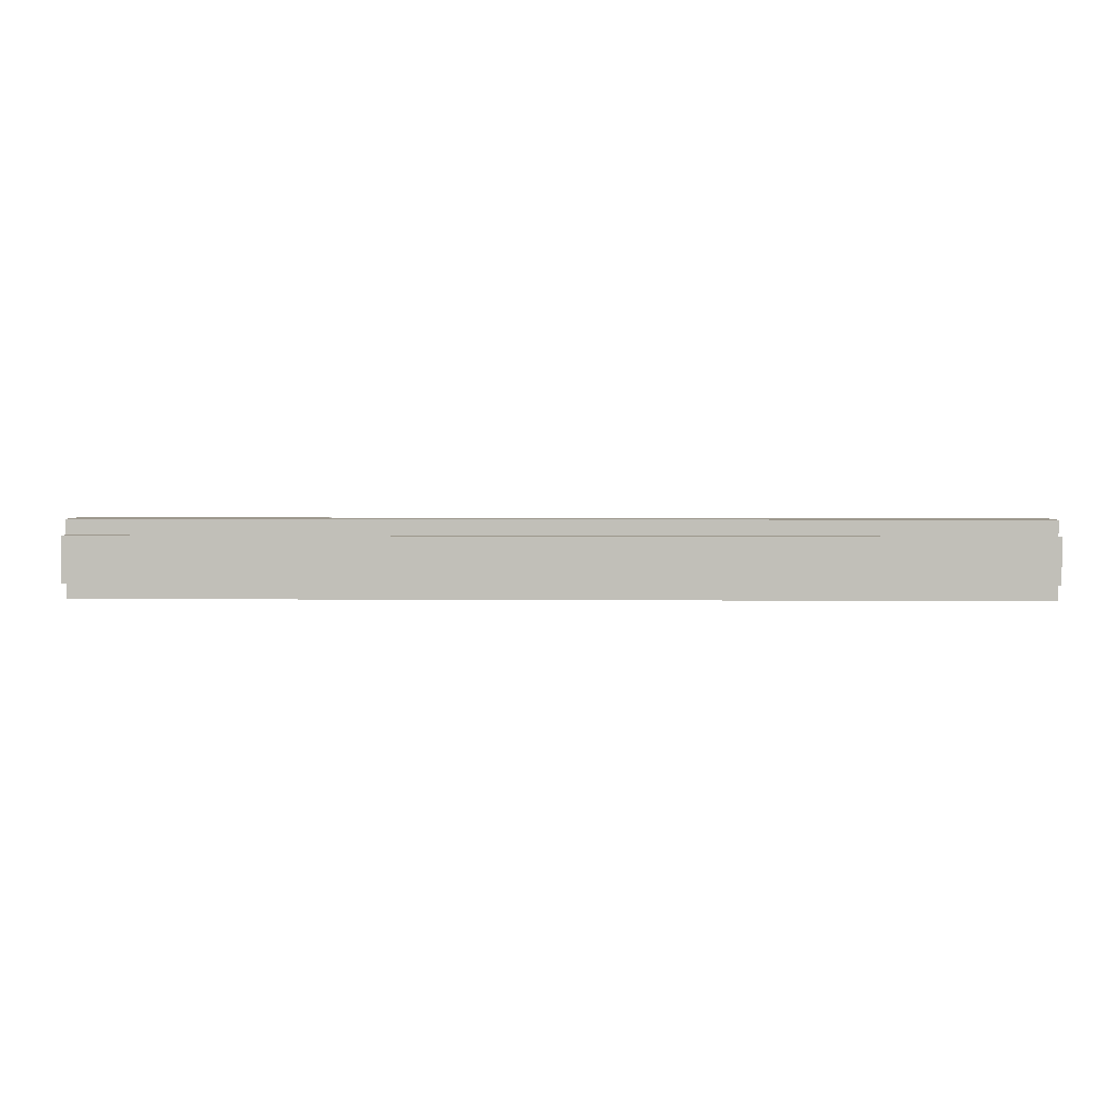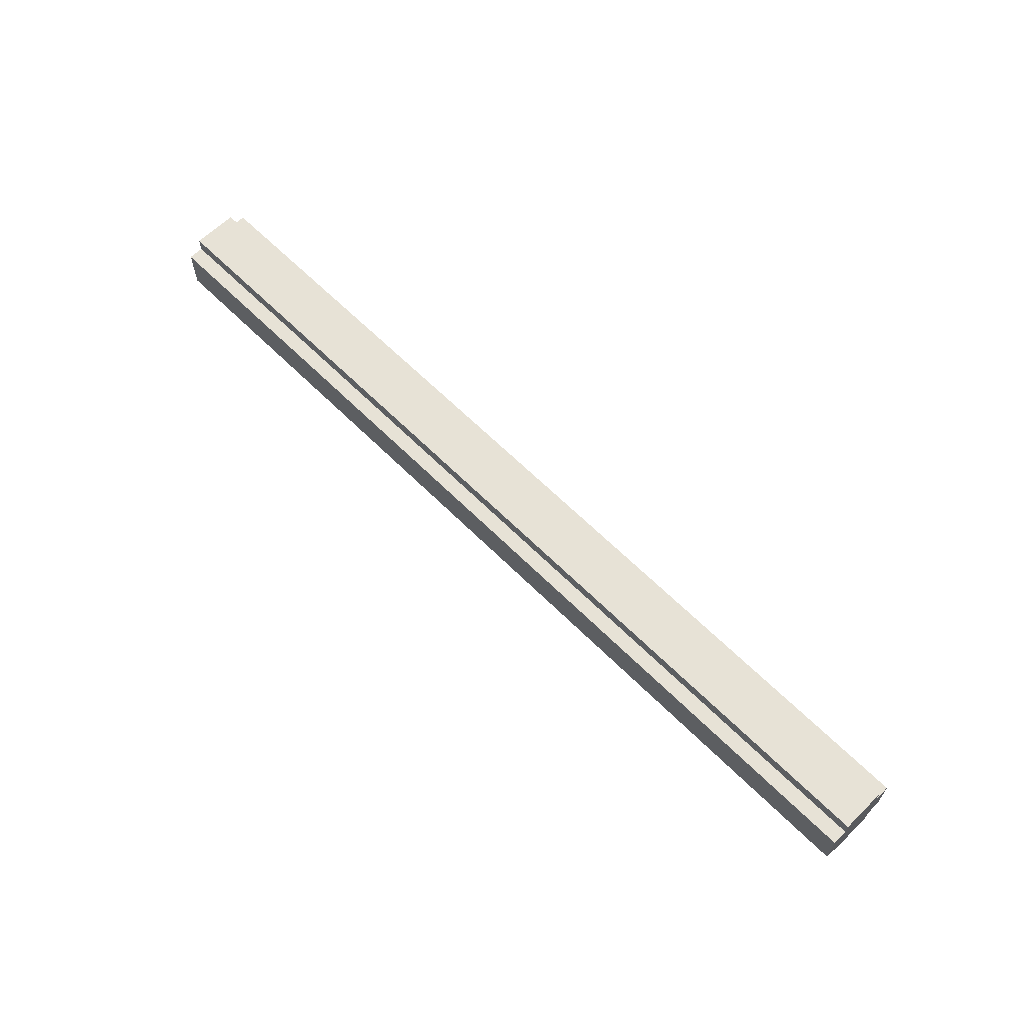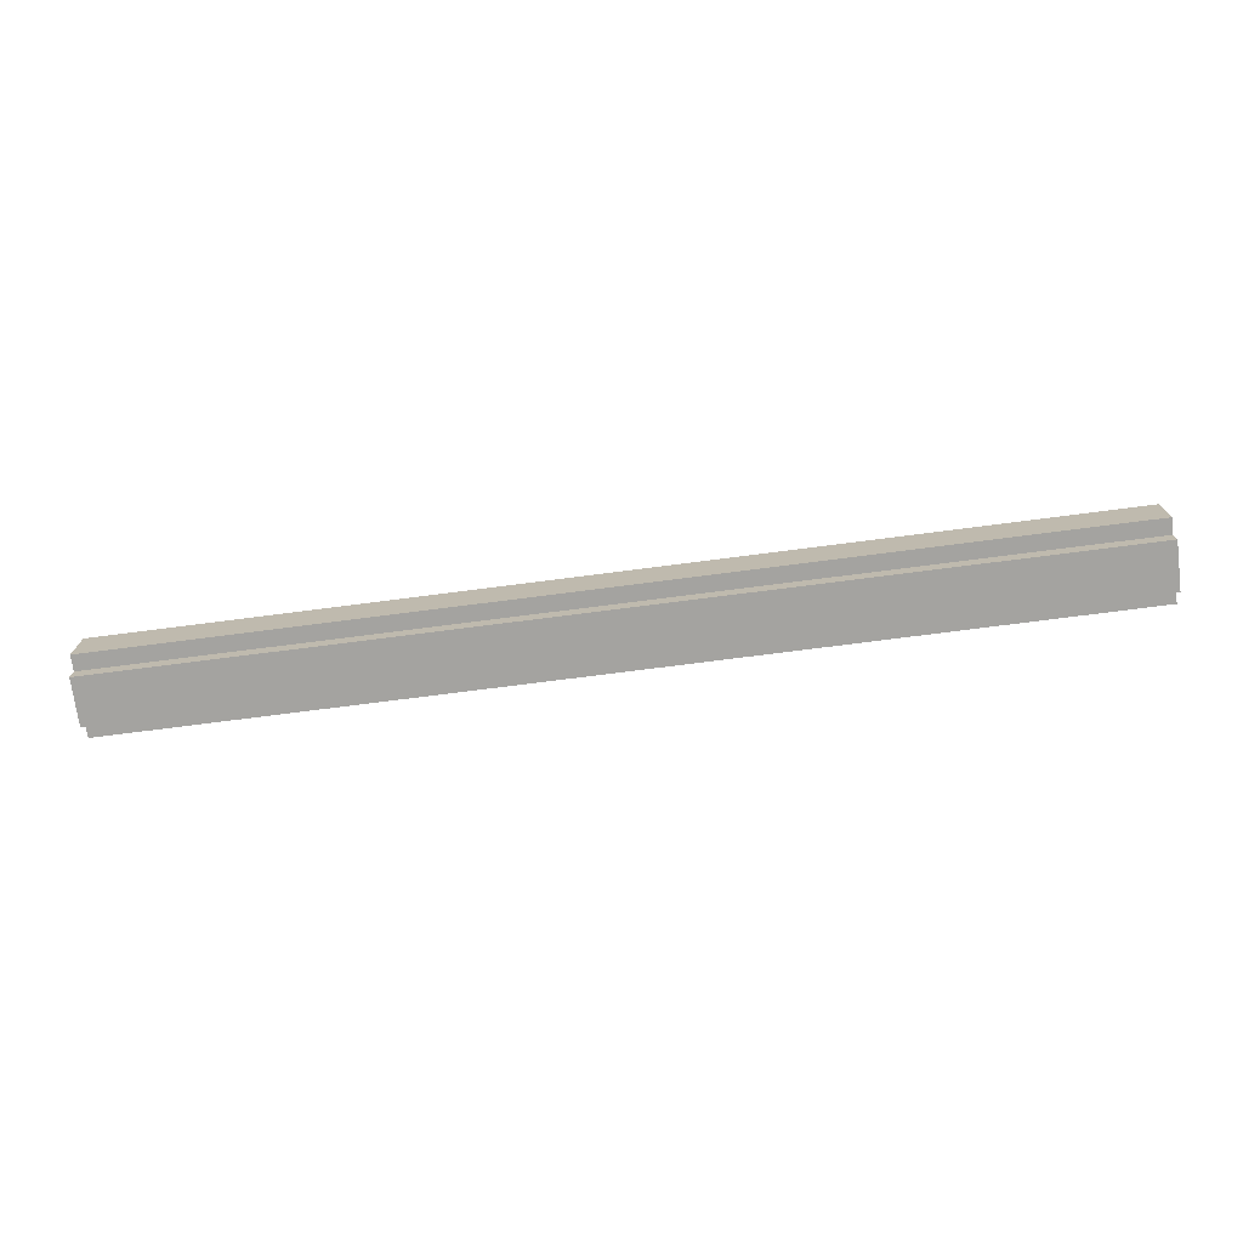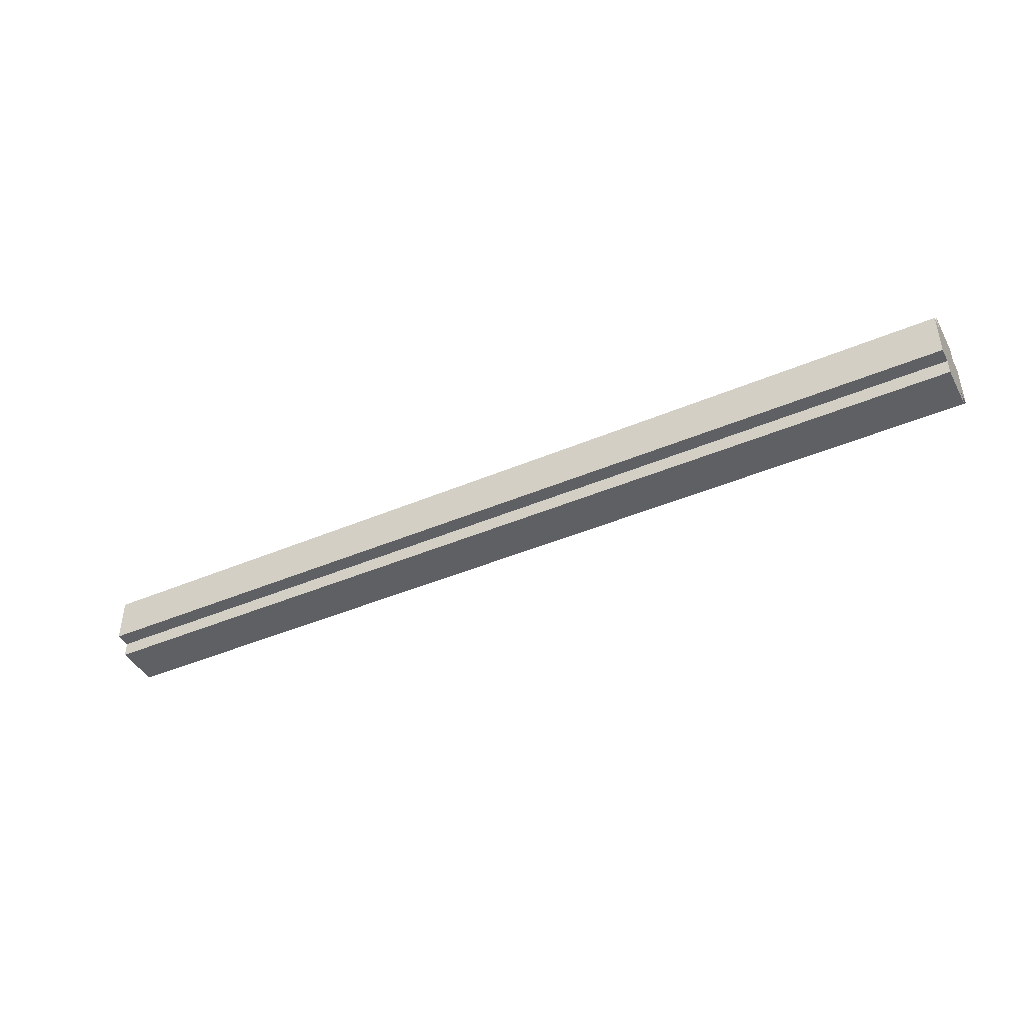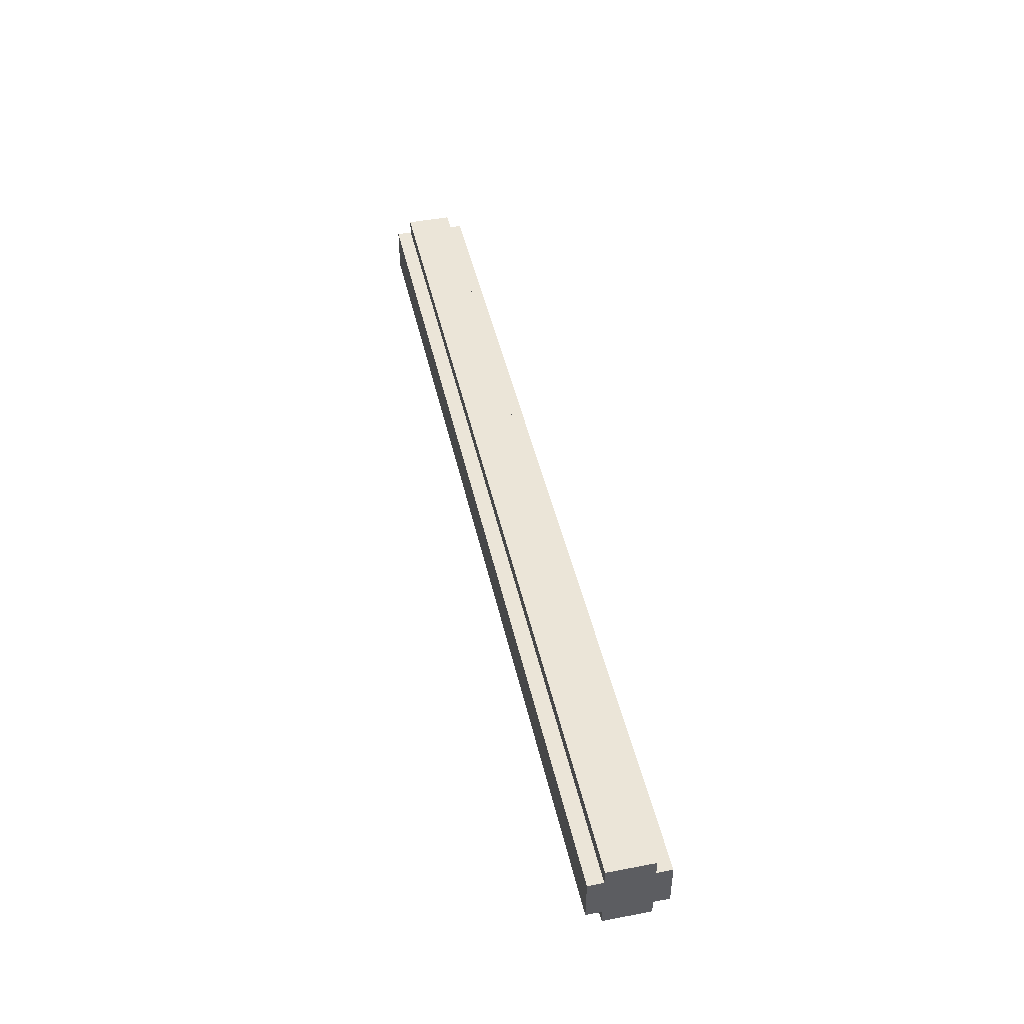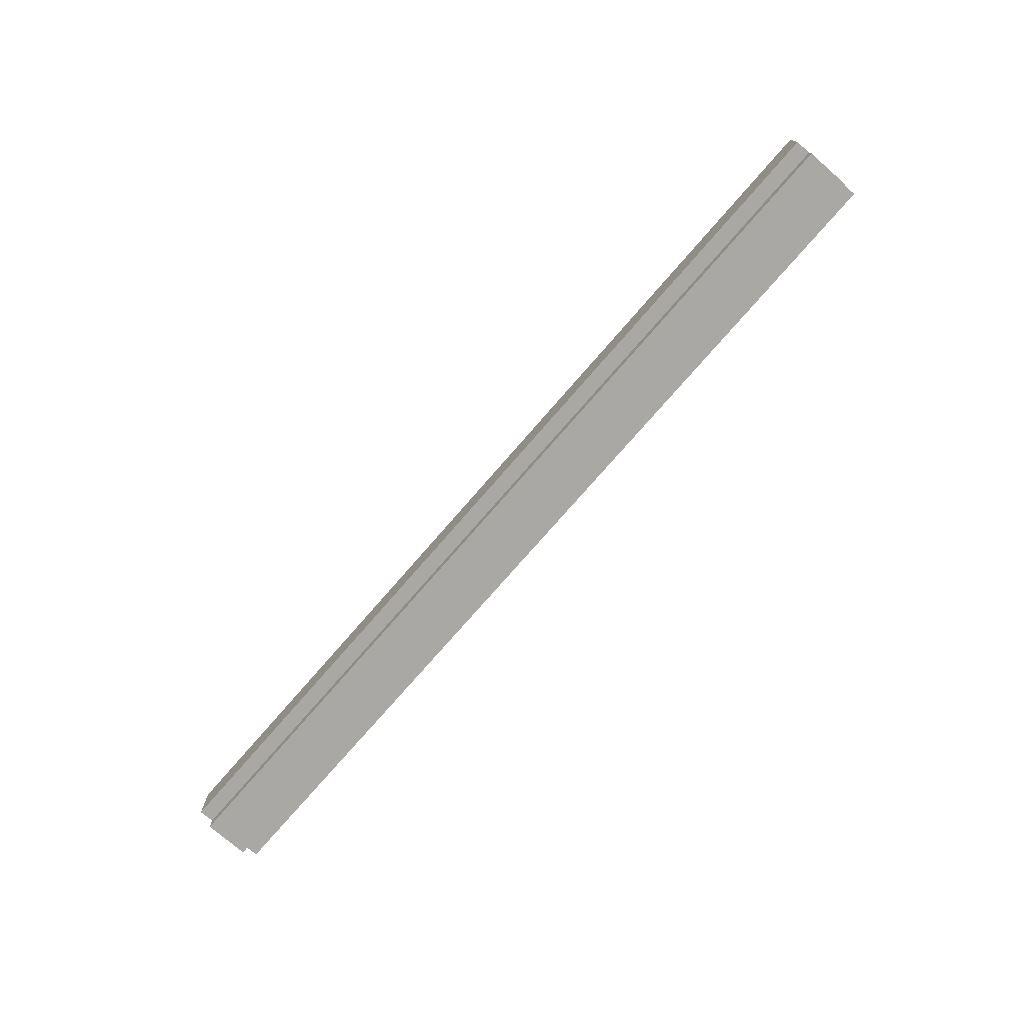
<metadata>
{"format":"obj","ext":"obj","renderer":"f3d","projection":"perspective","resolution":1024,"background":"white","views":[{"elev":3.2,"azim":-178.1,"up":"+Y"},{"elev":63.0,"azim":45.3,"up":"+Y"},{"elev":-72.9,"azim":-172.6,"up":"+Y"},{"elev":-43.1,"azim":26.8,"up":"+Z"},{"elev":45.6,"azim":77.6,"up":"+Z"},{"elev":-74.9,"azim":49.1,"up":"+Z"}]}
</metadata>
<code>
v  1 0.4744 0.5241
v  1 0.4744 0.5404
v  0 0.4744 0.5404
v  0 0.4744 0.5241
v  0 0.5231 0.5404
v  1 0.5231 0.5404
v  1 0.5231 0.5241
v  0 0.5231 0.5241
v  1 0.4582 0.5241
v  0 0.4582 0.5241
v  1 0.5394 0.5241
v  0 0.5394 0.5241
v  1 0.4744 0.4591
v  1 0.4744 0.4754
v  0 0.4744 0.4754
v  0 0.4744 0.4591
v  1 0.4582 0.4754
v  0 0.4582 0.4754
v  1 0.5394 0.4754
v  0 0.5394 0.4754
v  1 0.5231 0.4754
v  1 0.5231 0.4591
v  0 0.5231 0.4591
v  0 0.5231 0.4754
g rotation_axle_geo
f 1 2 3 4
f 5 6 7 8
f 2 6 5 3
f 9 1 4 10
f 7 11 12 8
f 13 14 15 16
f 14 17 18 15
f 17 9 10 18
f 11 19 20 12
f 21 22 23 24
f 19 21 24 20
f 22 13 16 23
f 9 17 14 1
f 6 2 1 7
f 19 11 7 21
f 21 14 13 22
f 1 14 21 7
f 8 12 20 24
f 16 15 24 23
f 10 4 15 18
f 5 8 4 3
f 24 15 4 8

</code>
